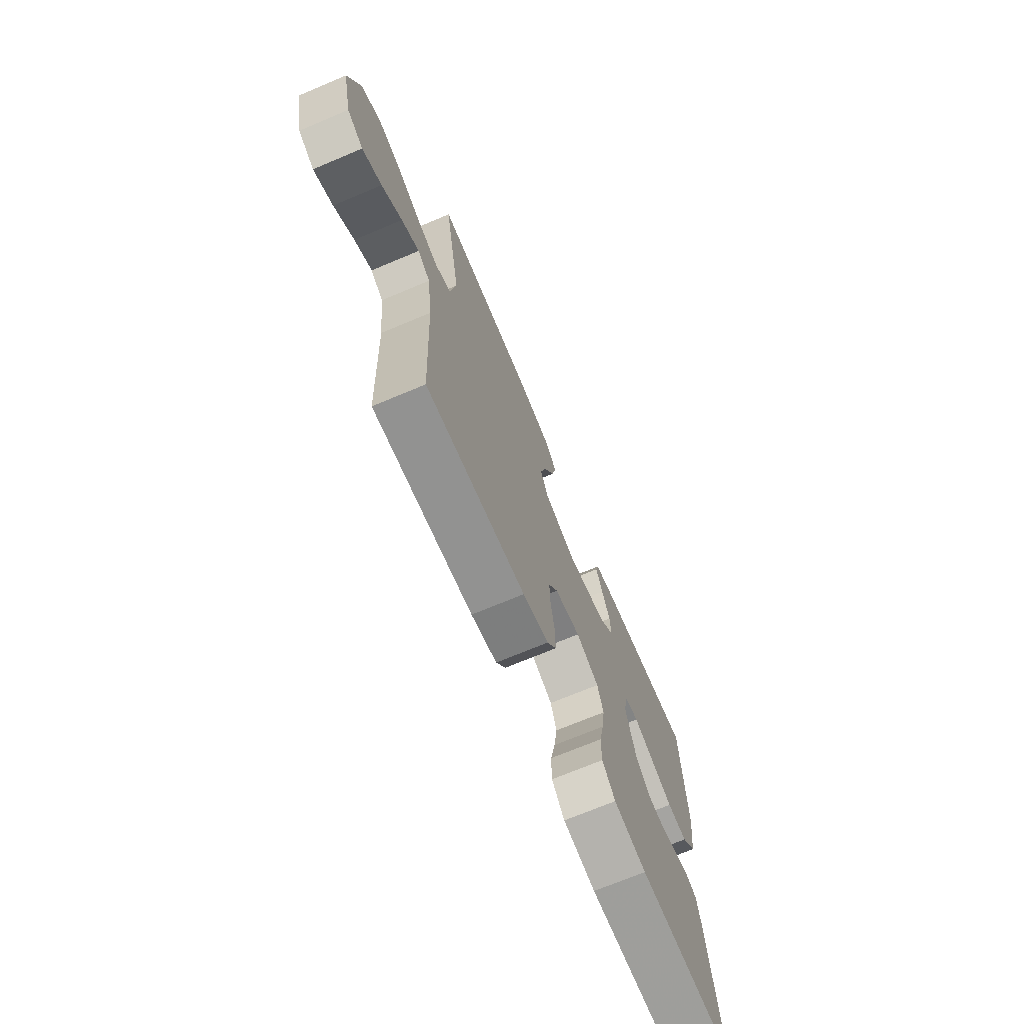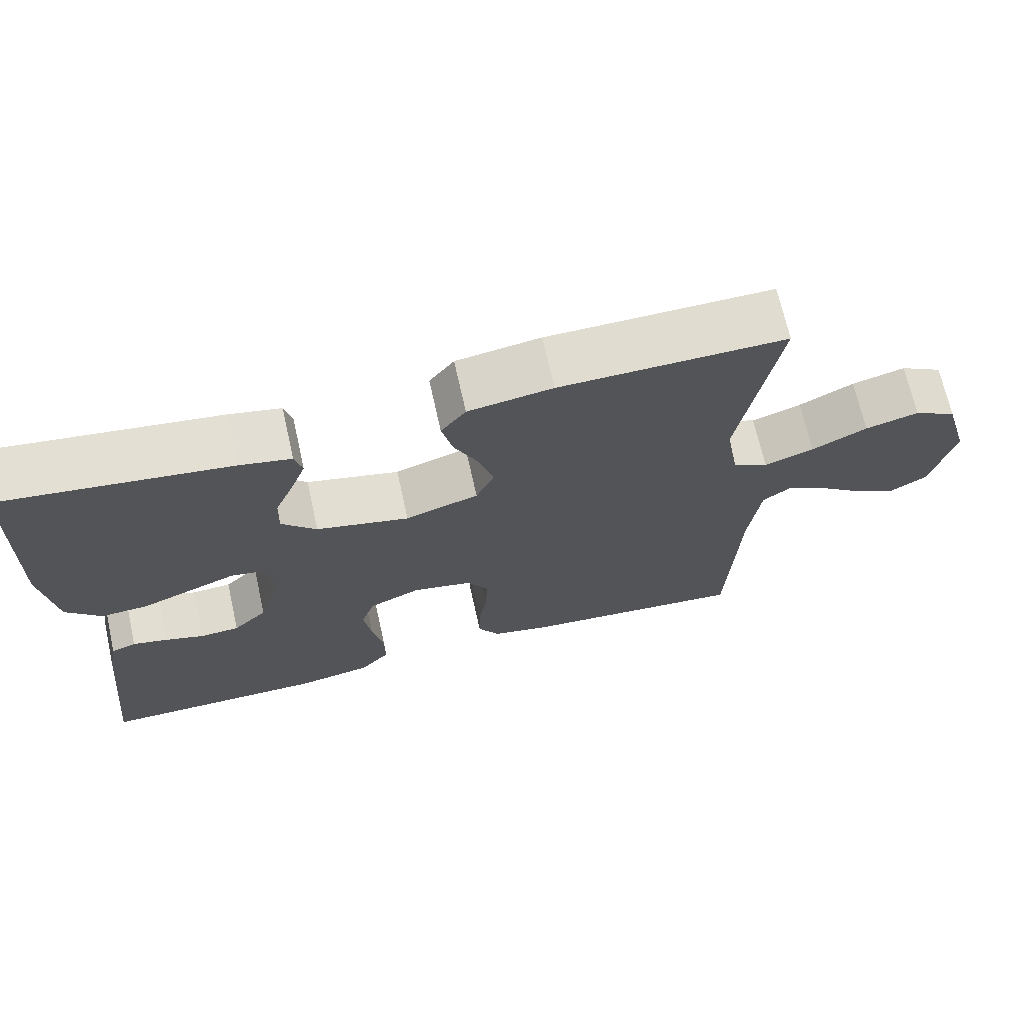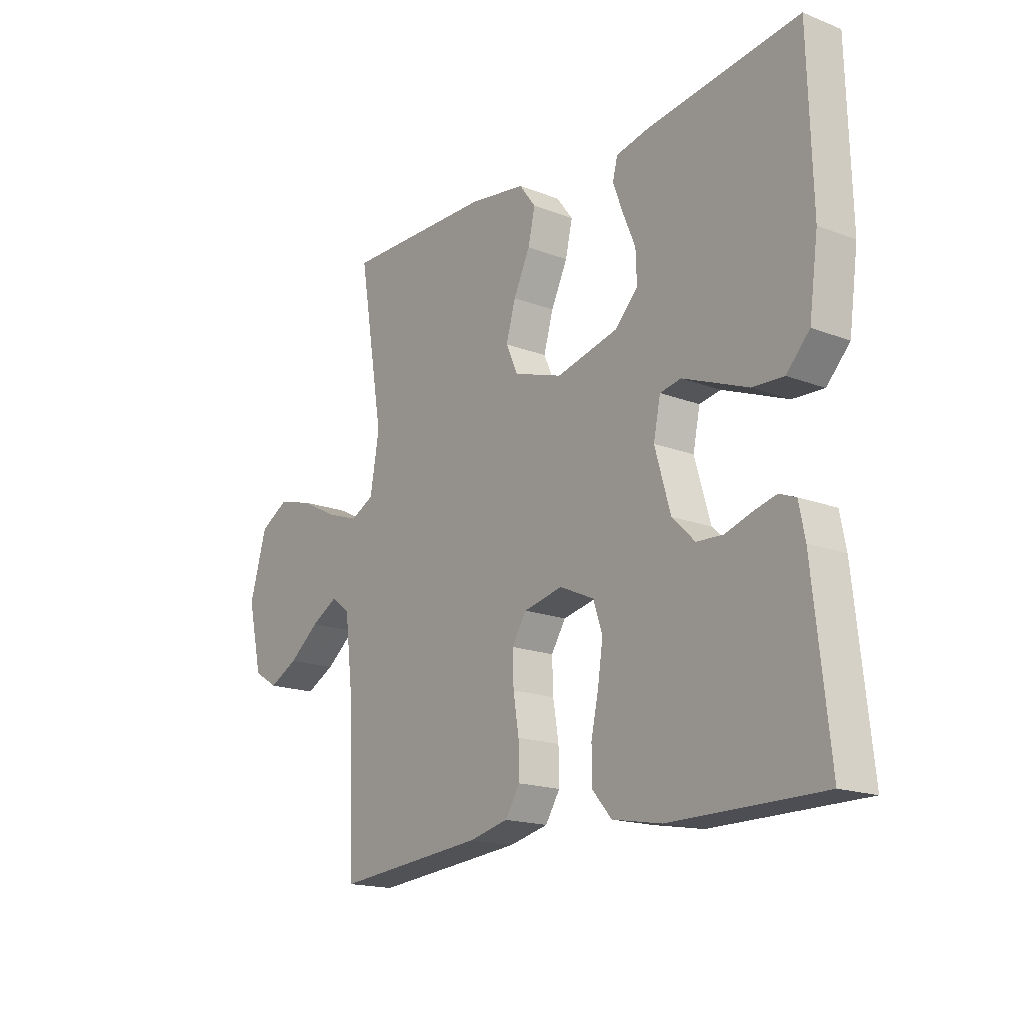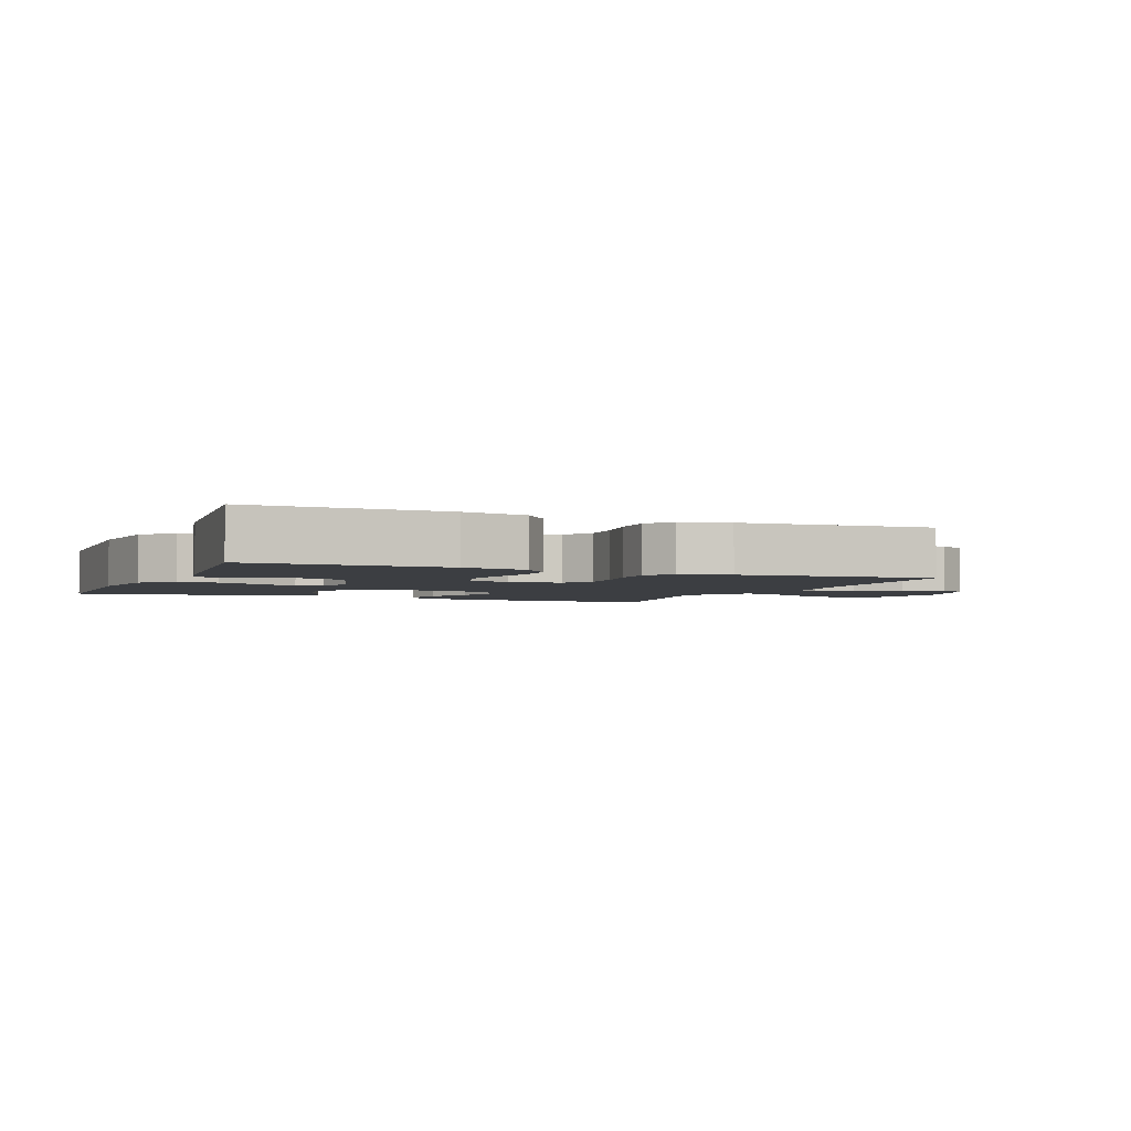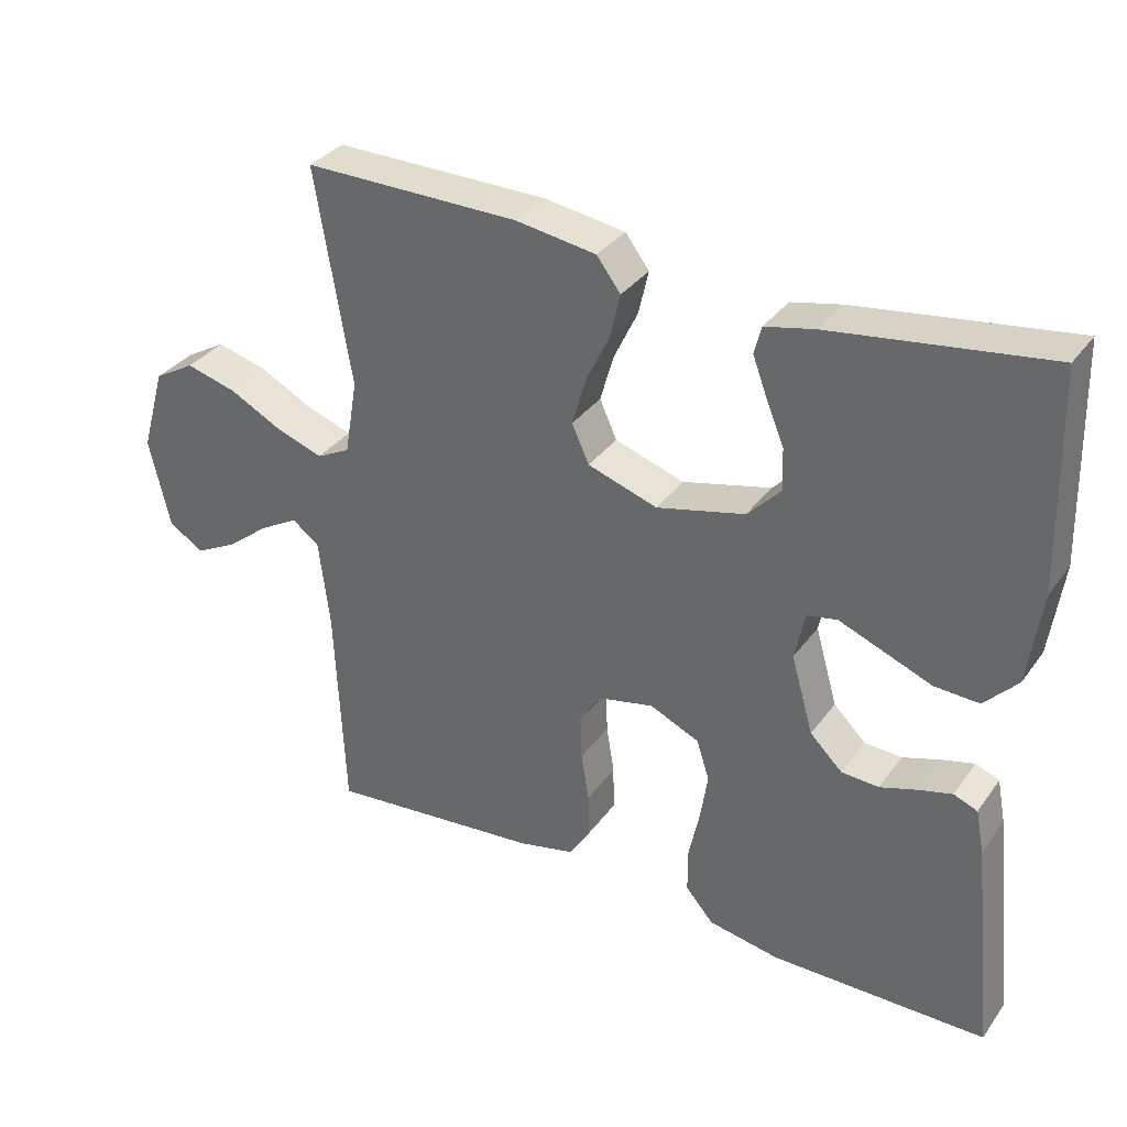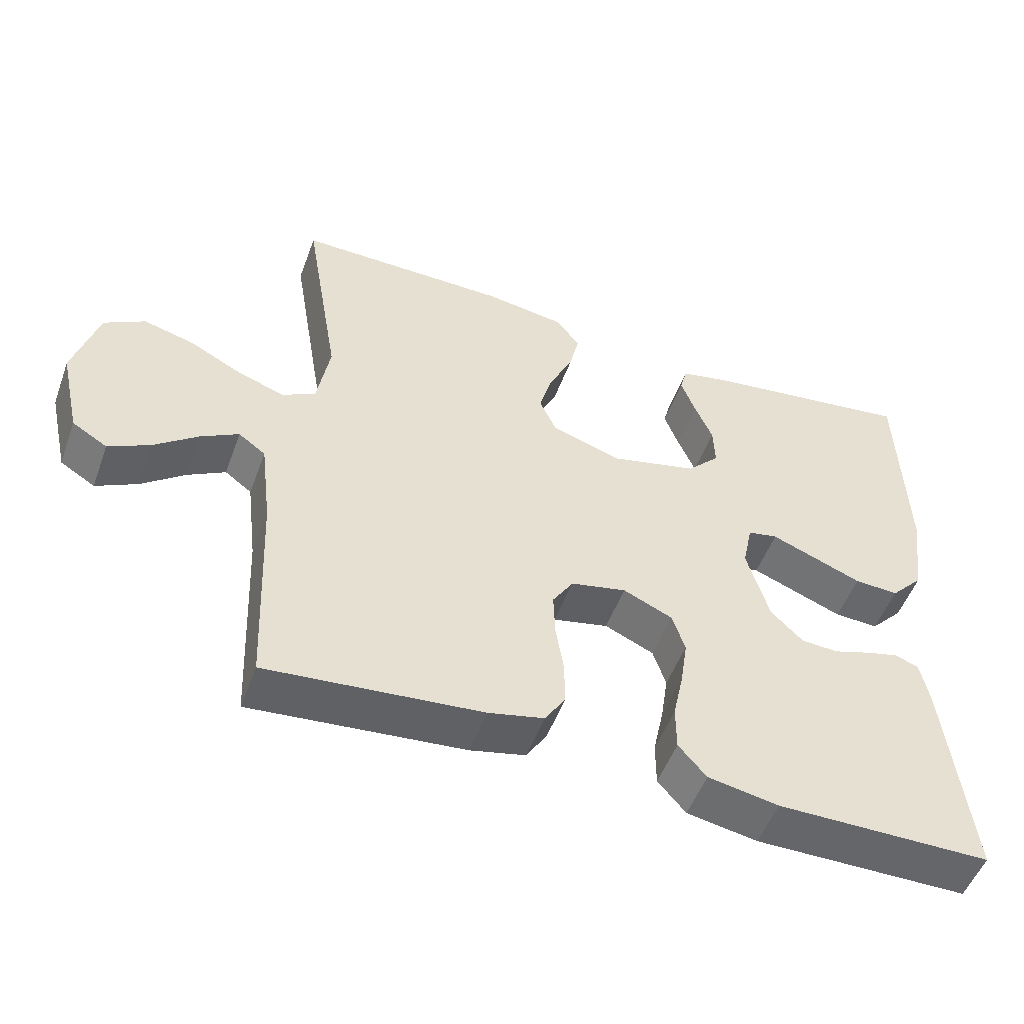
<metadata>
{"format":"obj","ext":"obj","renderer":"f3d","projection":"perspective","resolution":1024,"background":"white","views":[{"elev":-70.9,"azim":-67.2,"up":"+Z"},{"elev":69.4,"azim":167.4,"up":"+Z"},{"elev":-17.3,"azim":52.4,"up":"+Z"},{"elev":-3.1,"azim":157.1,"up":"+Y"},{"elev":33.7,"azim":30.5,"up":"+Z"},{"elev":-51.8,"azim":-20.0,"up":"+Z"}]}
</metadata>
<code>
v -0.5 0.07 0.5
v -0.2 0.07 0.497
v -0.088 0.07 0.48
v -0.055 0.07 0.436
v -0.069 0.07 0.375
v -0.102 0.07 0.306
v -0.121 0.07 0.24
v -0.097 0.07 0.187
v 0 0.07 0.155
v 0.123 0.07 0.185
v 0.169 0.07 0.233
v 0.167 0.07 0.292
v 0.142 0.07 0.352
v 0.122 0.07 0.406
v 0.132 0.07 0.444
v 0.2 0.07 0.459
v 0.5 0.07 0.5
v 0.508 0.07 0.2
v 0.49 0.07 0.07
v 0.444 0.07 0.021
v 0.382 0.07 0.024
v 0.314 0.07 0.051
v 0.253 0.07 0.075
v 0.211 0.07 0.067
v 0.197 0.07 0
v 0.228 0.07 -0.108
v 0.273 0.07 -0.152
v 0.325 0.07 -0.155
v 0.377 0.07 -0.138
v 0.423 0.07 -0.126
v 0.456 0.07 -0.139
v 0.468 0.07 -0.2
v 0.5 0.07 -0.5
v 0.2 0.07 -0.501
v 0.101 0.07 -0.483
v 0.062 0.07 -0.438
v 0.062 0.07 -0.375
v 0.077 0.07 -0.305
v 0.087 0.07 -0.238
v 0.069 0.07 -0.183
v 0 0.07 -0.152
v -0.078 0.07 -0.169
v -0.107 0.07 -0.215
v -0.105 0.07 -0.277
v -0.094 0.07 -0.345
v -0.093 0.07 -0.408
v -0.122 0.07 -0.454
v -0.2 0.07 -0.472
v -0.5 0.07 -0.5
v -0.513 0.07 -0.2
v -0.528 0.07 -0.076
v -0.566 0.07 -0.048
v -0.619 0.07 -0.078
v -0.68 0.07 -0.126
v -0.738 0.07 -0.156
v -0.787 0.07 -0.126
v -0.816 0.07 0
v -0.782 0.07 0.118
v -0.725 0.07 0.151
v -0.654 0.07 0.132
v -0.581 0.07 0.094
v -0.515 0.07 0.071
v -0.468 0.07 0.095
v -0.45 0.07 0.2
v -0.5 0 0.5
v -0.2 0 0.497
v -0.088 0 0.48
v -0.055 0 0.436
v -0.069 0 0.375
v -0.102 0 0.306
v -0.121 0 0.24
v -0.097 0 0.187
v 0 0 0.155
v 0.123 0 0.185
v 0.169 0 0.233
v 0.167 0 0.292
v 0.142 0 0.352
v 0.122 0 0.406
v 0.132 0 0.444
v 0.2 0 0.459
v 0.5 0 0.5
v 0.508 0 0.2
v 0.49 0 0.07
v 0.444 0 0.021
v 0.382 0 0.024
v 0.314 0 0.051
v 0.253 0 0.075
v 0.211 0 0.067
v 0.197 0 0
v 0.228 0 -0.108
v 0.273 0 -0.152
v 0.325 0 -0.155
v 0.377 0 -0.138
v 0.423 0 -0.126
v 0.456 0 -0.139
v 0.468 0 -0.2
v 0.5 0 -0.5
v 0.2 0 -0.501
v 0.101 0 -0.483
v 0.062 0 -0.438
v 0.062 0 -0.375
v 0.077 0 -0.305
v 0.087 0 -0.238
v 0.069 0 -0.183
v 0 0 -0.152
v -0.078 0 -0.169
v -0.107 0 -0.215
v -0.105 0 -0.277
v -0.094 0 -0.345
v -0.093 0 -0.408
v -0.122 0 -0.454
v -0.2 0 -0.472
v -0.5 0 -0.5
v -0.513 0 -0.2
v -0.528 0 -0.076
v -0.566 0 -0.048
v -0.619 0 -0.078
v -0.68 0 -0.126
v -0.738 0 -0.156
v -0.787 0 -0.126
v -0.816 0 0
v -0.782 0 0.118
v -0.725 0 0.151
v -0.654 0 0.132
v -0.581 0 0.094
v -0.515 0 0.071
v -0.468 0 0.095
v -0.45 0 0.2
f 58 59 60 61
f 58 61 62
f 57 58 62
f 56 57 62
f 53 54 55 56
f 52 53 56 62
f 51 52 62 63
f 47 48 49 50
f 47 50 51 63
f 44 45 46 47
f 43 44 47 63
f 35 36 37 38
f 35 38 39
f 34 35 39
f 33 34 39 40
f 28 29 30 31
f 28 31 32 33
f 19 20 21 22
f 19 22 23
f 18 19 23
f 17 18 23 24
f 12 13 14 15
f 12 15 16 17
f 3 4 5 6
f 3 6 7
f 64 1 2 3
f 64 3 7
f 42 43 63 64
f 41 42 64 7
f 40 41 7 8
f 27 28 33 40
f 26 27 40 8
f 25 26 8 9
f 24 25 9 10
f 11 12 17 24
f 10 11 24
f 125 124 123 122
f 126 125 122
f 126 122 121
f 126 121 120
f 120 119 118 117
f 126 120 117 116
f 127 126 116 115
f 114 113 112 111
f 127 115 114 111
f 111 110 109 108
f 127 111 108 107
f 102 101 100 99
f 103 102 99
f 103 99 98
f 104 103 98 97
f 95 94 93 92
f 97 96 95 92
f 86 85 84 83
f 87 86 83
f 87 83 82
f 88 87 82 81
f 79 78 77 76
f 81 80 79 76
f 70 69 68 67
f 71 70 67
f 67 66 65 128
f 71 67 128
f 128 127 107 106
f 71 128 106 105
f 72 71 105 104
f 104 97 92 91
f 72 104 91 90
f 73 72 90 89
f 74 73 89 88
f 88 81 76 75
f 88 75 74
f 1 65 66 2
f 2 66 67 3
f 3 67 68 4
f 4 68 69 5
f 5 69 70 6
f 6 70 71 7
f 7 71 72 8
f 8 72 73 9
f 9 73 74 10
f 10 74 75 11
f 11 75 76 12
f 12 76 77 13
f 13 77 78 14
f 14 78 79 15
f 15 79 80 16
f 16 80 81 17
f 17 81 82 18
f 18 82 83 19
f 19 83 84 20
f 20 84 85 21
f 21 85 86 22
f 22 86 87 23
f 23 87 88 24
f 24 88 89 25
f 25 89 90 26
f 26 90 91 27
f 27 91 92 28
f 28 92 93 29
f 29 93 94 30
f 30 94 95 31
f 31 95 96 32
f 32 96 97 33
f 33 97 98 34
f 34 98 99 35
f 35 99 100 36
f 36 100 101 37
f 37 101 102 38
f 38 102 103 39
f 39 103 104 40
f 40 104 105 41
f 41 105 106 42
f 42 106 107 43
f 43 107 108 44
f 44 108 109 45
f 45 109 110 46
f 46 110 111 47
f 47 111 112 48
f 48 112 113 49
f 49 113 114 50
f 50 114 115 51
f 51 115 116 52
f 52 116 117 53
f 53 117 118 54
f 54 118 119 55
f 55 119 120 56
f 56 120 121 57
f 57 121 122 58
f 58 122 123 59
f 59 123 124 60
f 60 124 125 61
f 61 125 126 62
f 62 126 127 63
f 63 127 128 64
f 64 128 65 1

</code>
